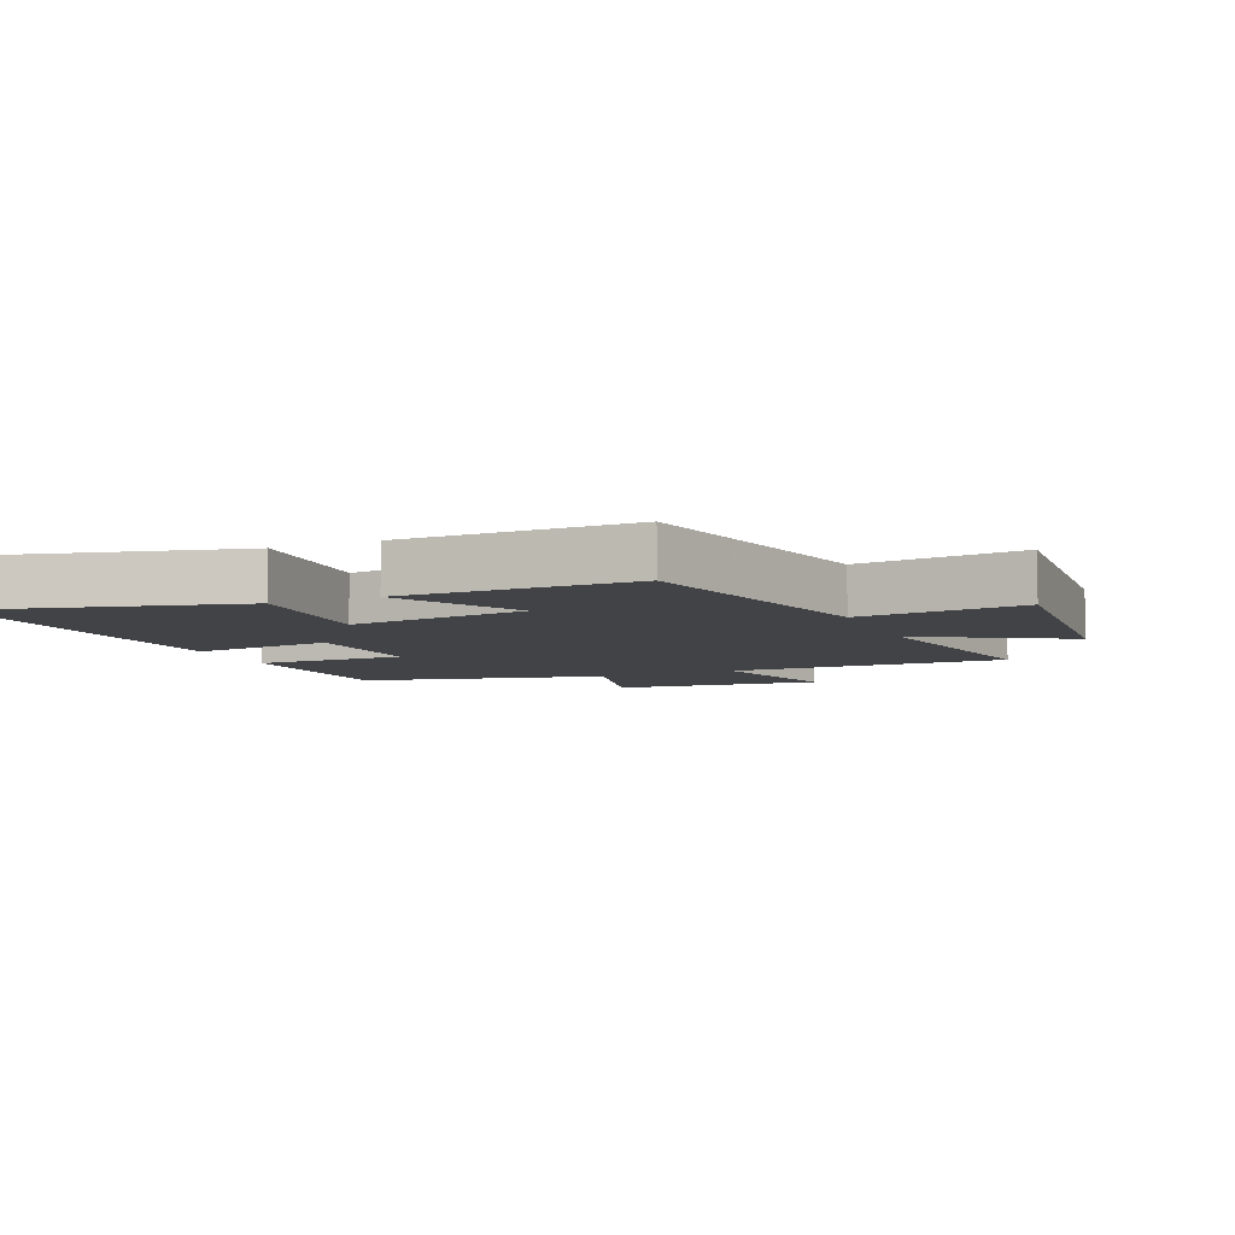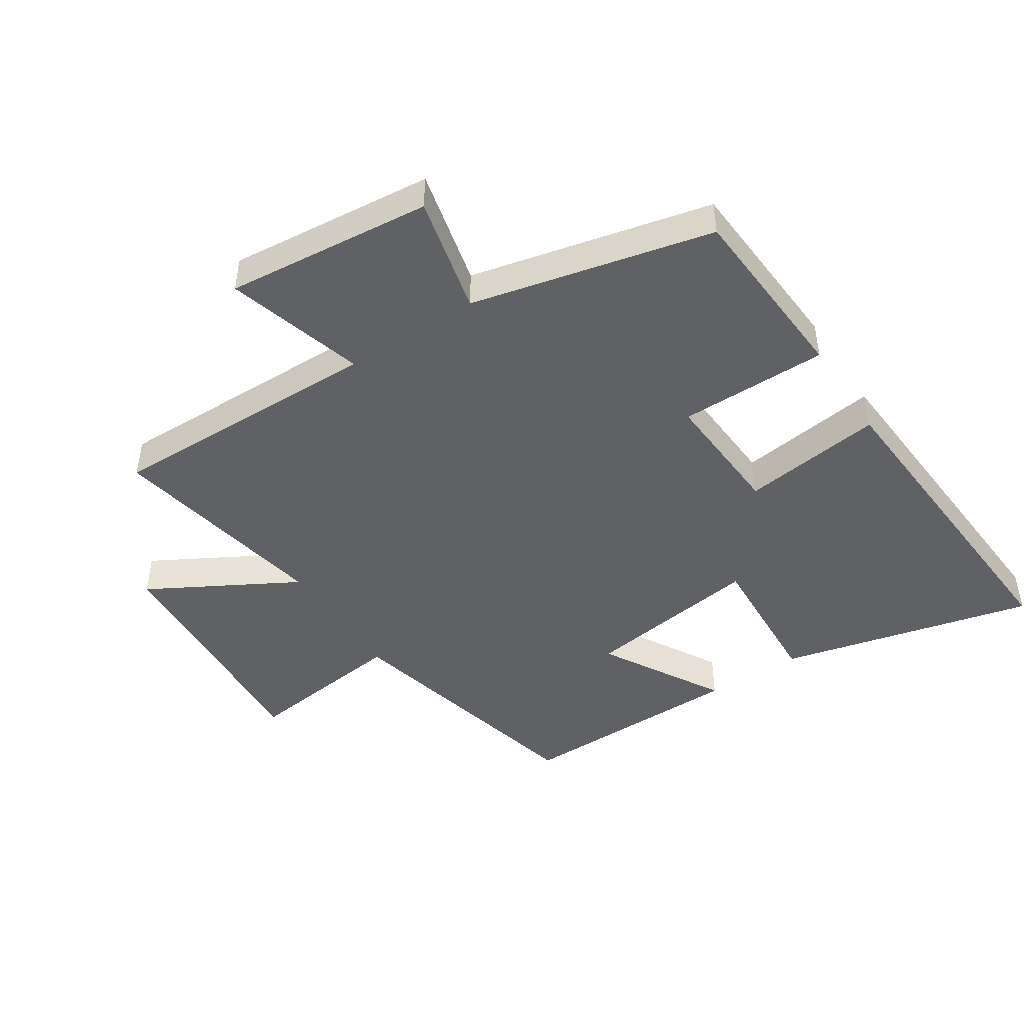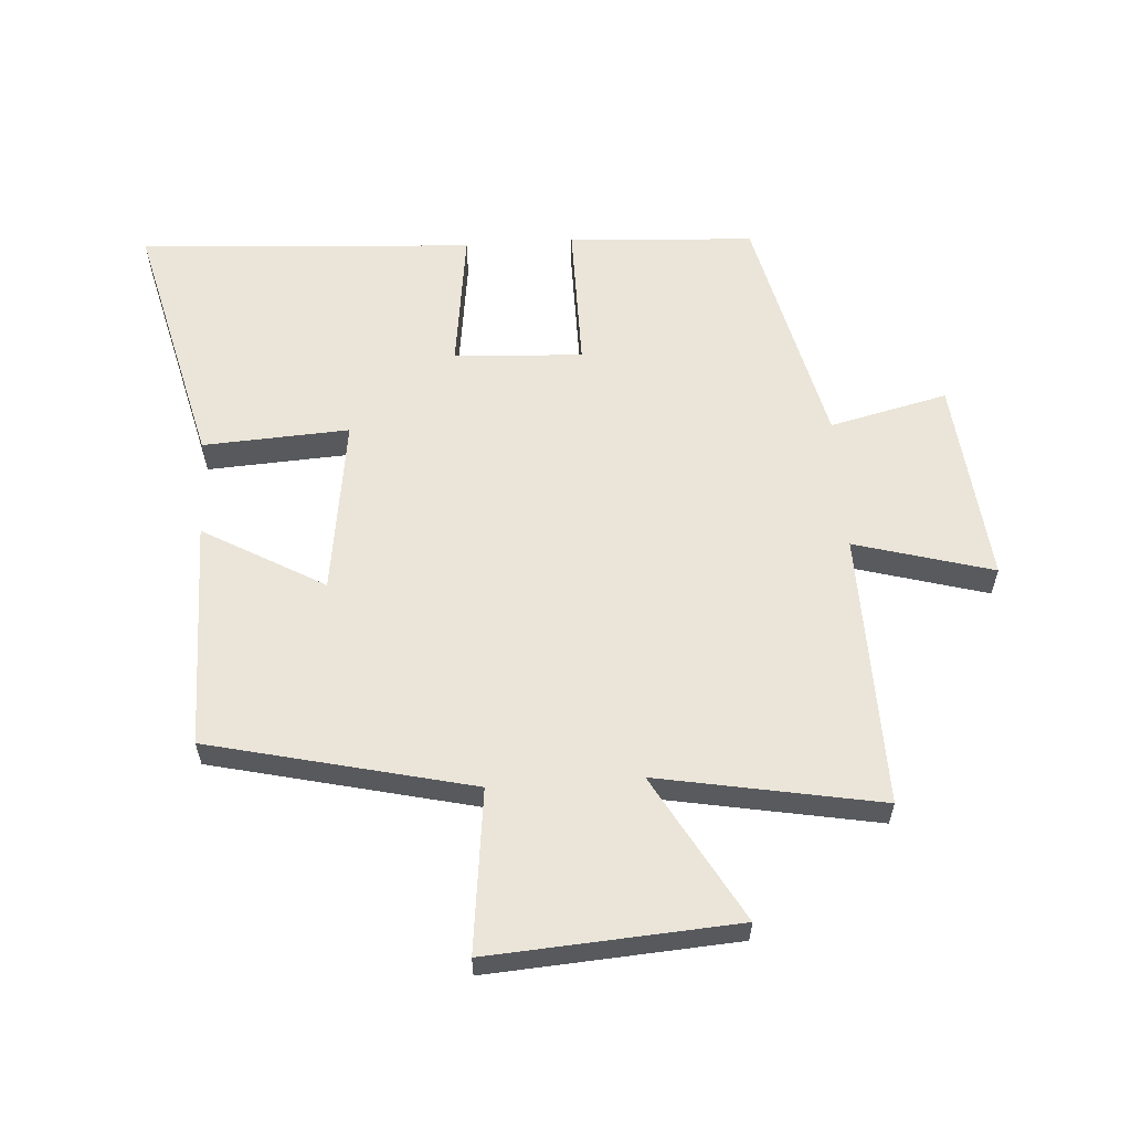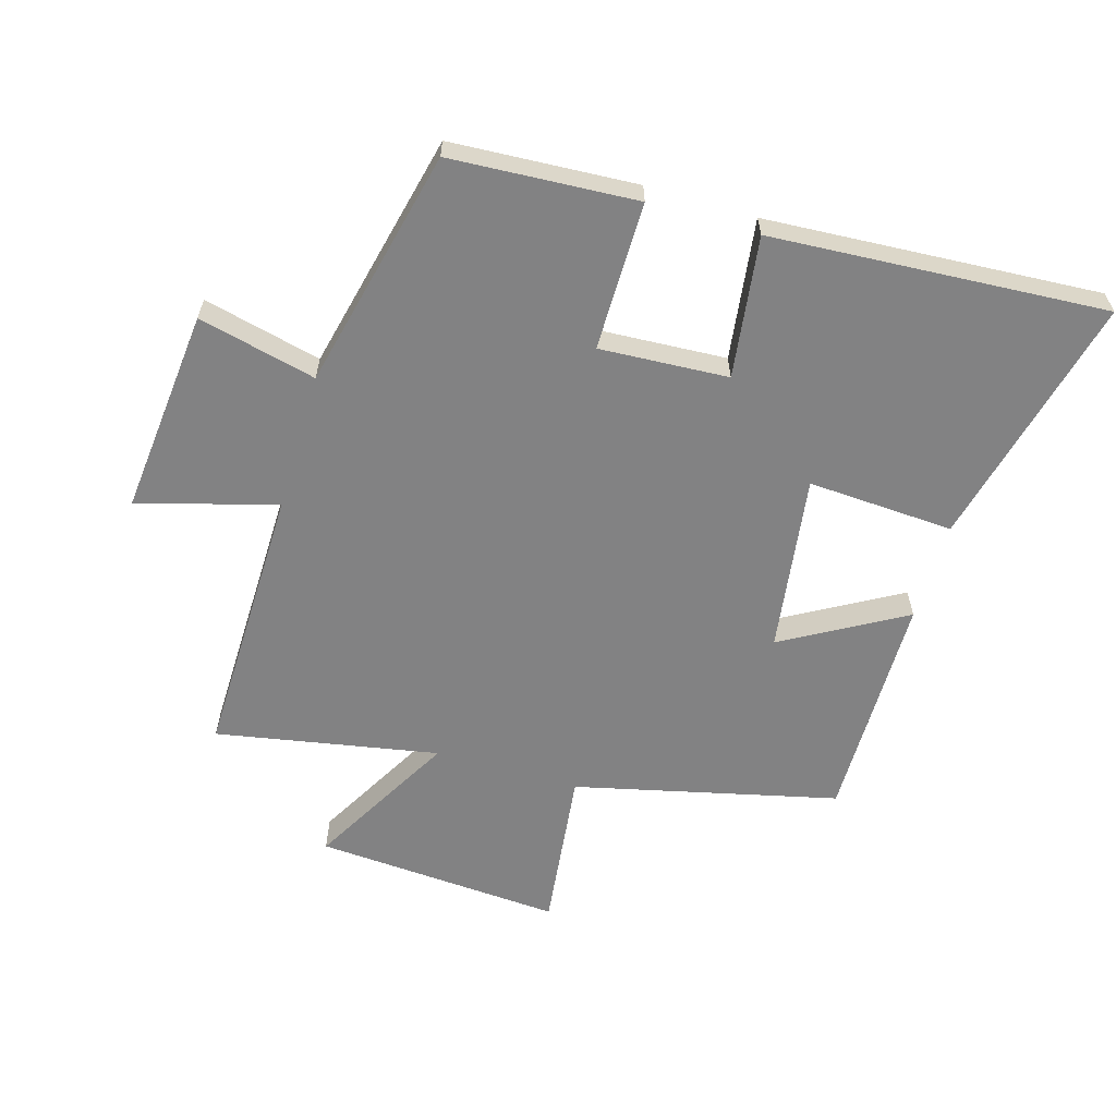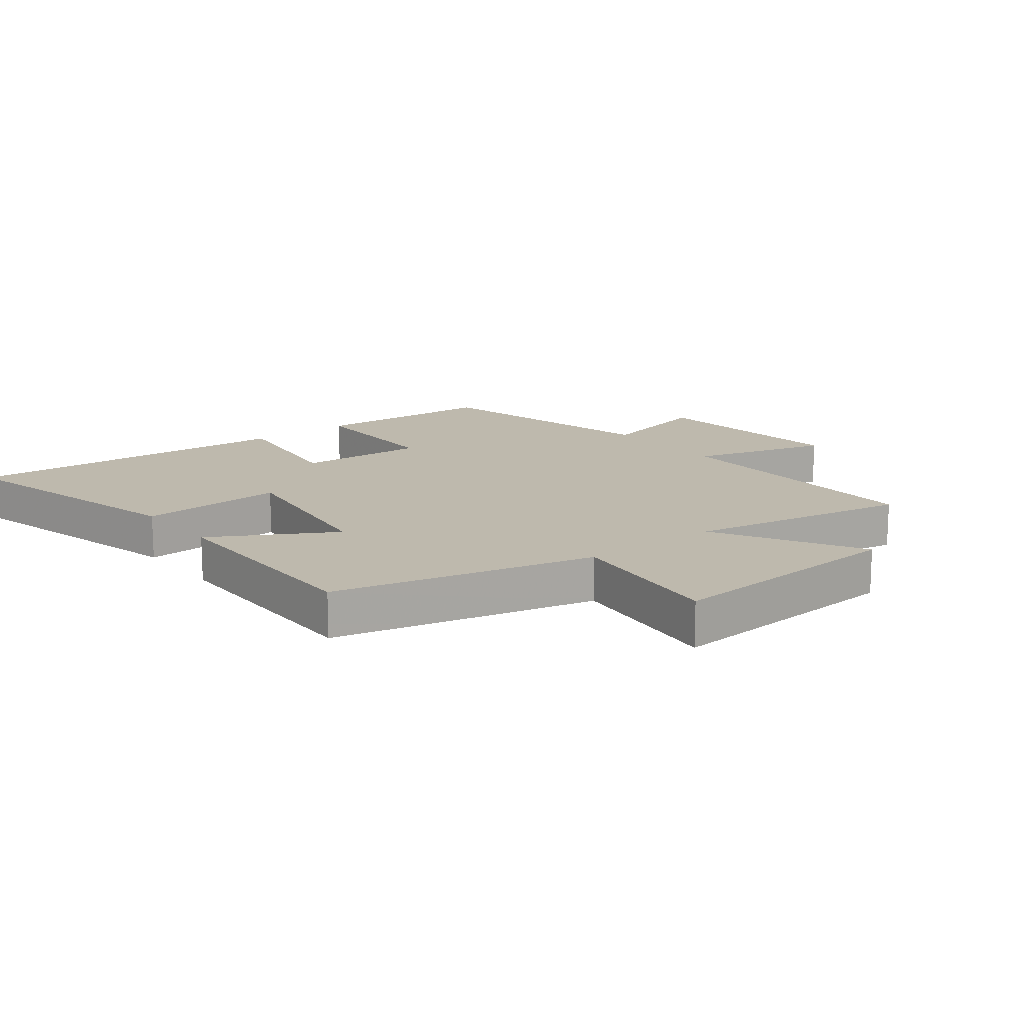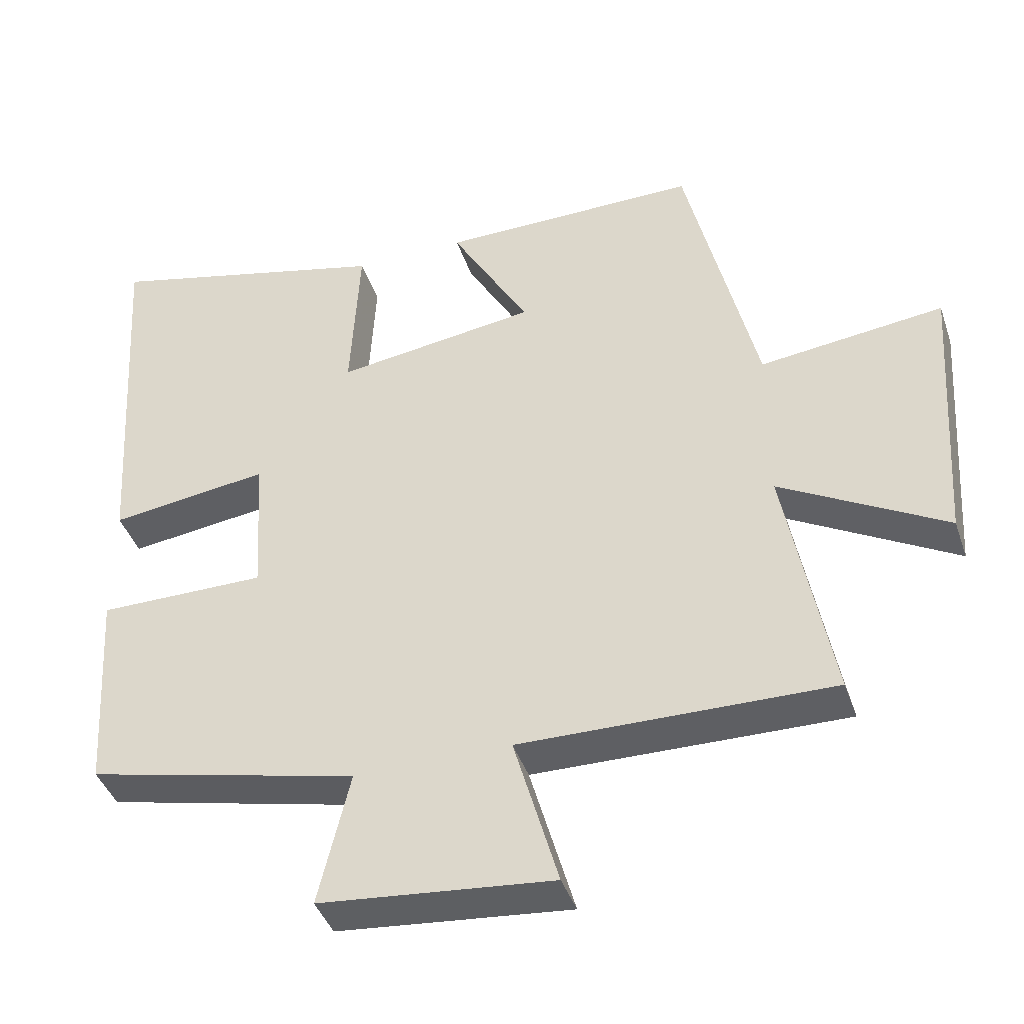
<metadata>
{"format":"obj","ext":"obj","renderer":"f3d","projection":"perspective","resolution":1024,"background":"white","views":[{"elev":-7.1,"azim":22.8,"up":"+Y"},{"elev":-45.8,"azim":-146.8,"up":"+Y"},{"elev":59.1,"azim":86.1,"up":"+Y"},{"elev":-60.9,"azim":-106.5,"up":"+Y"},{"elev":15.1,"azim":51.9,"up":"+Y"},{"elev":-41.6,"azim":18.2,"up":"+Z"}]}
</metadata>
<code>
v -0.482 0.07 -0.411
v -0.5 0.07 -0.113
v -0.262 0.07 -0.113
v -0.274 0.07 0.093
v -0.5 0.07 0.063
v -0.534 0.07 0.599
v -0.127 0.07 0.5
v -0.14 0.07 0.266
v 0.144 0.07 0.306
v 0.033 0.07 0.5
v 0.4 0.07 0.503
v 0.5 0.07 0.083
v 0.76 0.07 0.114
v 0.734 0.07 -0.282
v 0.5 0.07 -0.151
v 0.566 0.07 -0.507
v 0.125 0.07 -0.5
v 0.188 0.07 -0.721
v -0.142 0.07 -0.689
v -0.097 0.07 -0.5
v -0.482 0 -0.411
v -0.5 0 -0.113
v -0.262 0 -0.113
v -0.274 0 0.093
v -0.5 0 0.063
v -0.534 0 0.599
v -0.127 0 0.5
v -0.14 0 0.266
v 0.144 0 0.306
v 0.033 0 0.5
v 0.4 0 0.503
v 0.5 0 0.083
v 0.76 0 0.114
v 0.734 0 -0.282
v 0.5 0 -0.151
v 0.566 0 -0.507
v 0.125 0 -0.5
v 0.188 0 -0.721
v -0.142 0 -0.689
v -0.097 0 -0.5
f 17 18 19 20
f 1 2 3
f 20 1 3
f 17 20 3
f 17 3 4
f 16 17 4
f 15 16 4
f 12 13 14 15
f 11 12 15
f 10 11 15
f 9 10 15
f 8 9 15 4
f 6 7 8
f 5 6 8
f 4 5 8
f 40 39 38 37
f 23 22 21
f 23 21 40
f 23 40 37
f 24 23 37
f 24 37 36
f 24 36 35
f 35 34 33 32
f 35 32 31
f 35 31 30
f 35 30 29
f 24 35 29 28
f 28 27 26
f 28 26 25
f 28 25 24
f 1 21 22 2
f 2 22 23 3
f 3 23 24 4
f 4 24 25 5
f 5 25 26 6
f 6 26 27 7
f 7 27 28 8
f 8 28 29 9
f 9 29 30 10
f 10 30 31 11
f 11 31 32 12
f 12 32 33 13
f 13 33 34 14
f 14 34 35 15
f 15 35 36 16
f 16 36 37 17
f 17 37 38 18
f 18 38 39 19
f 19 39 40 20
f 20 40 21 1

</code>
